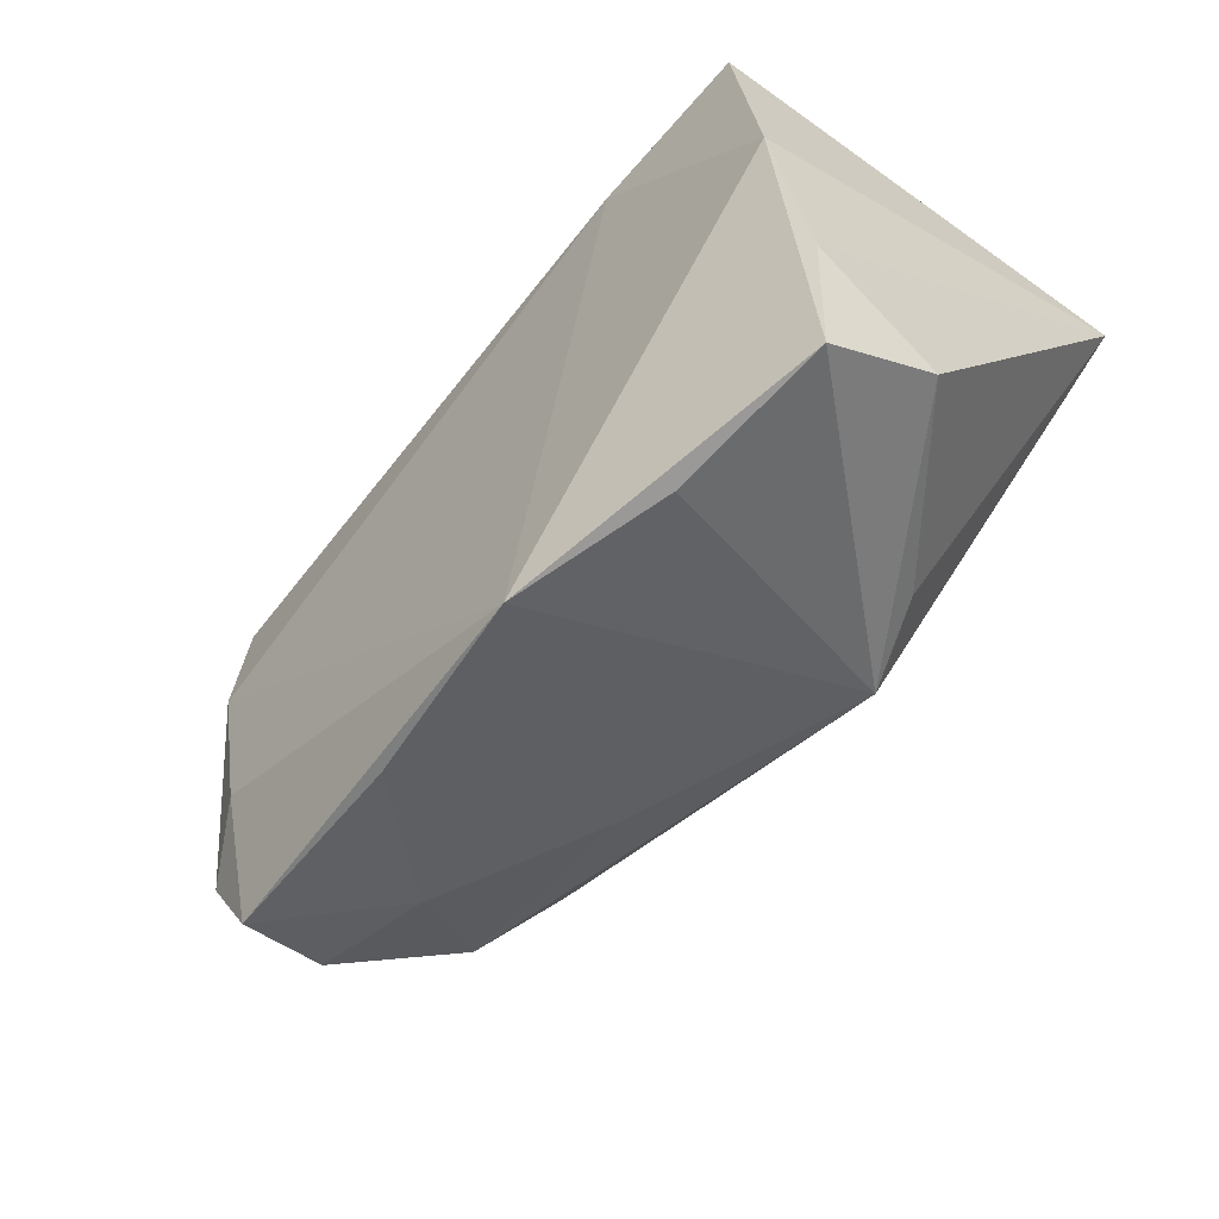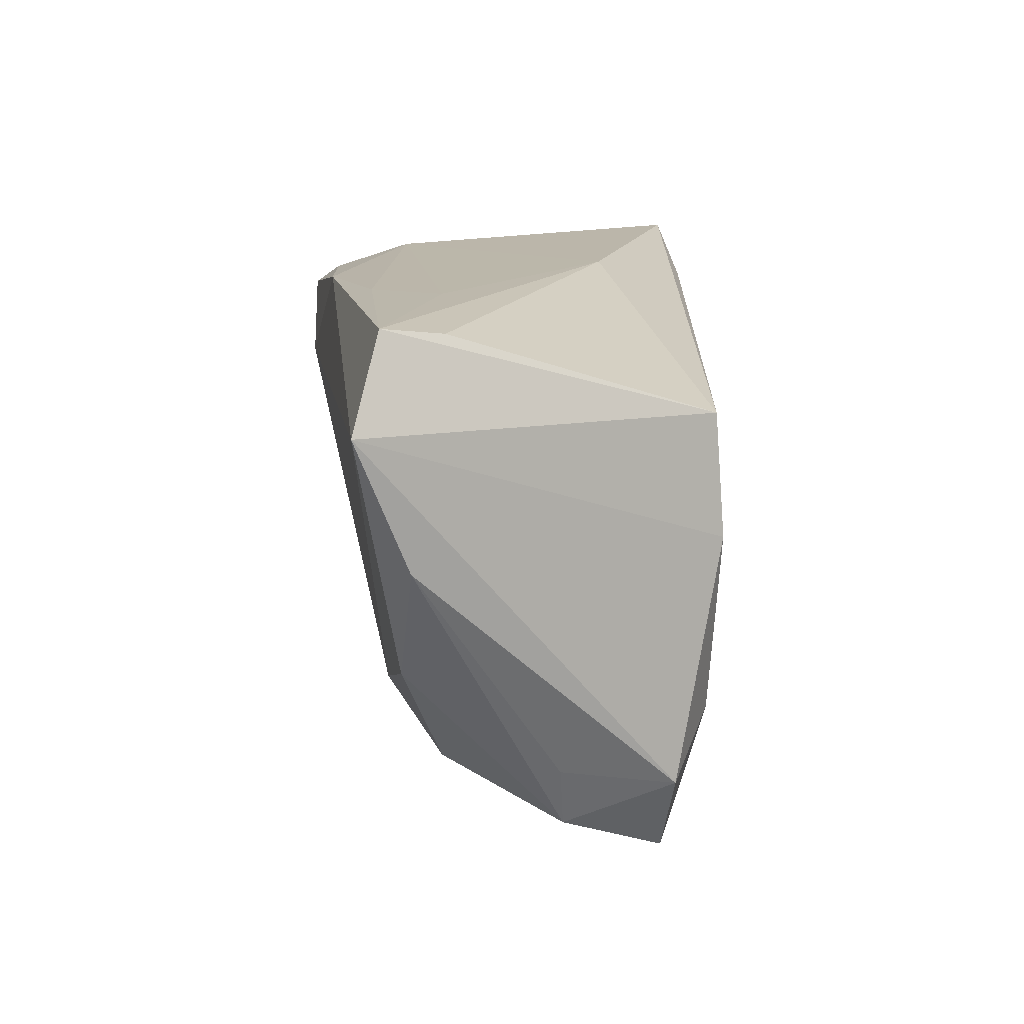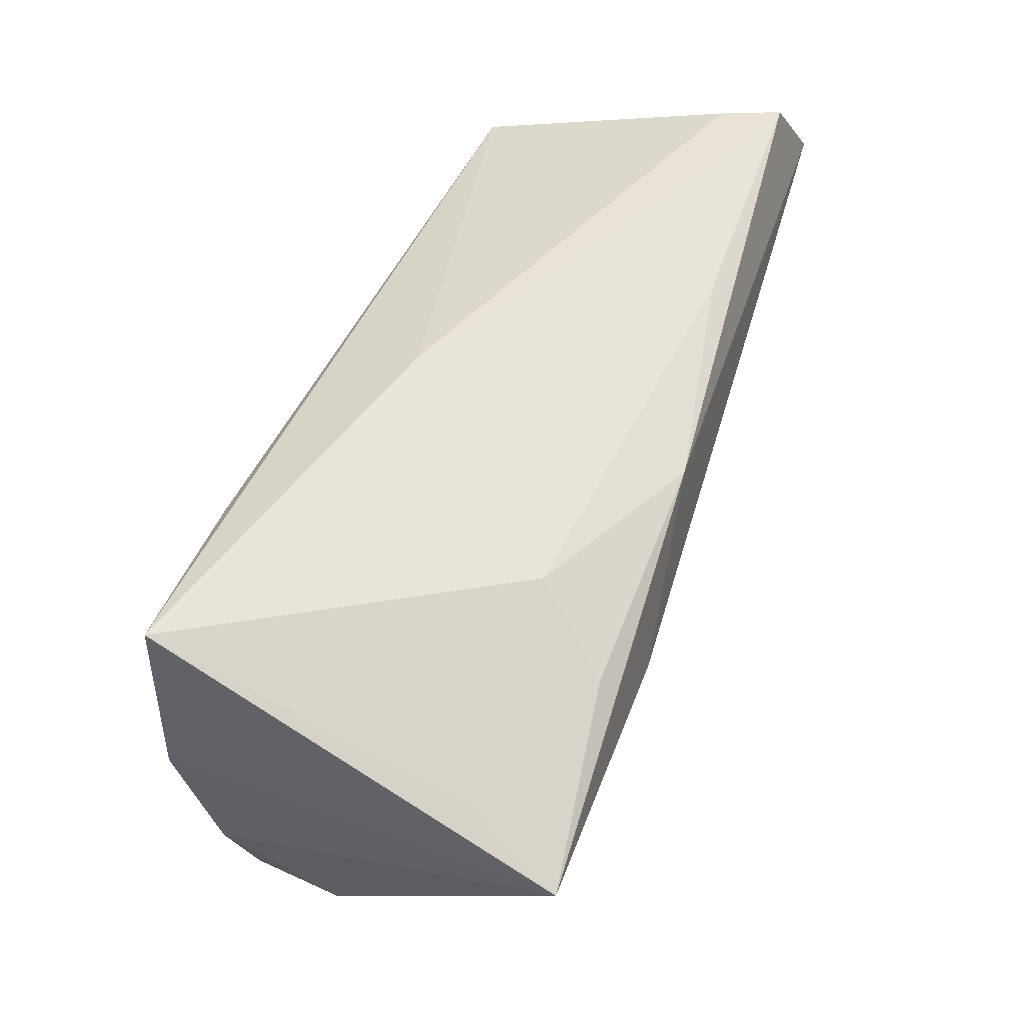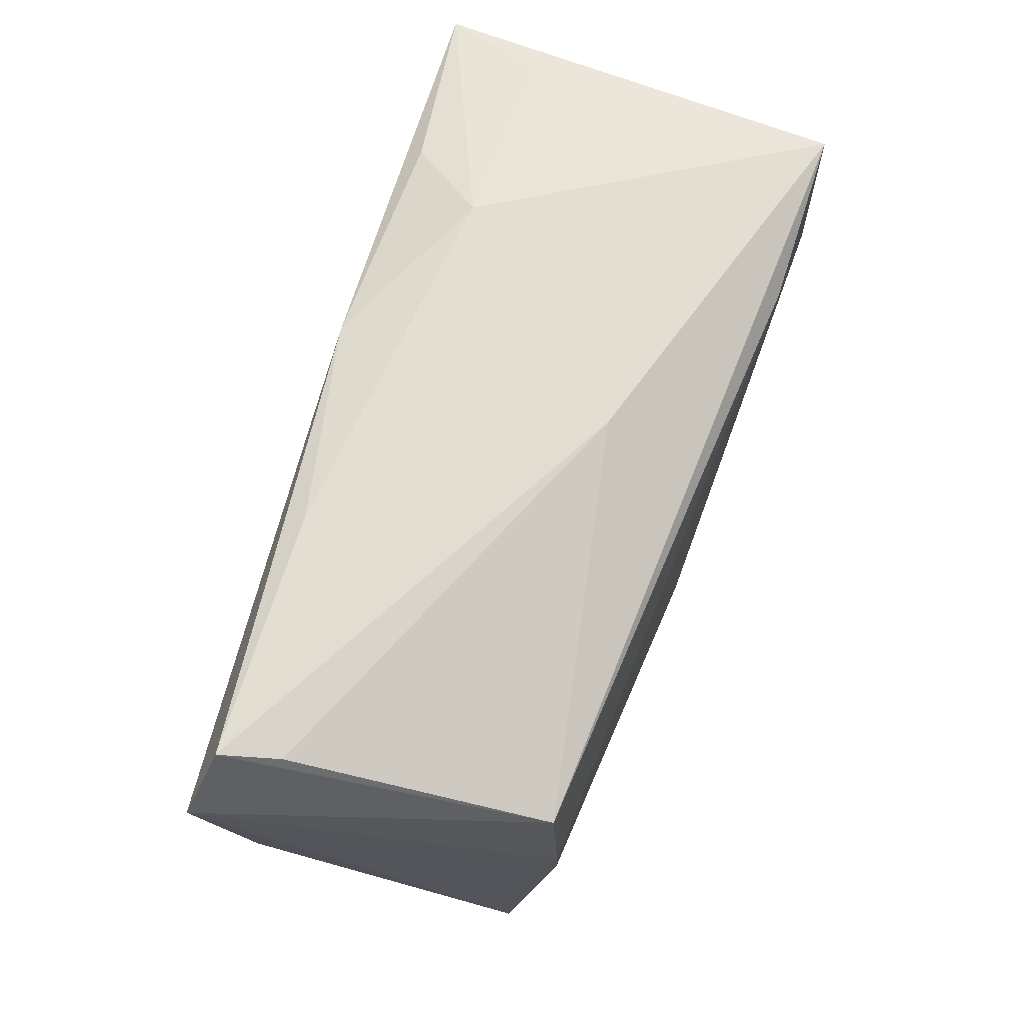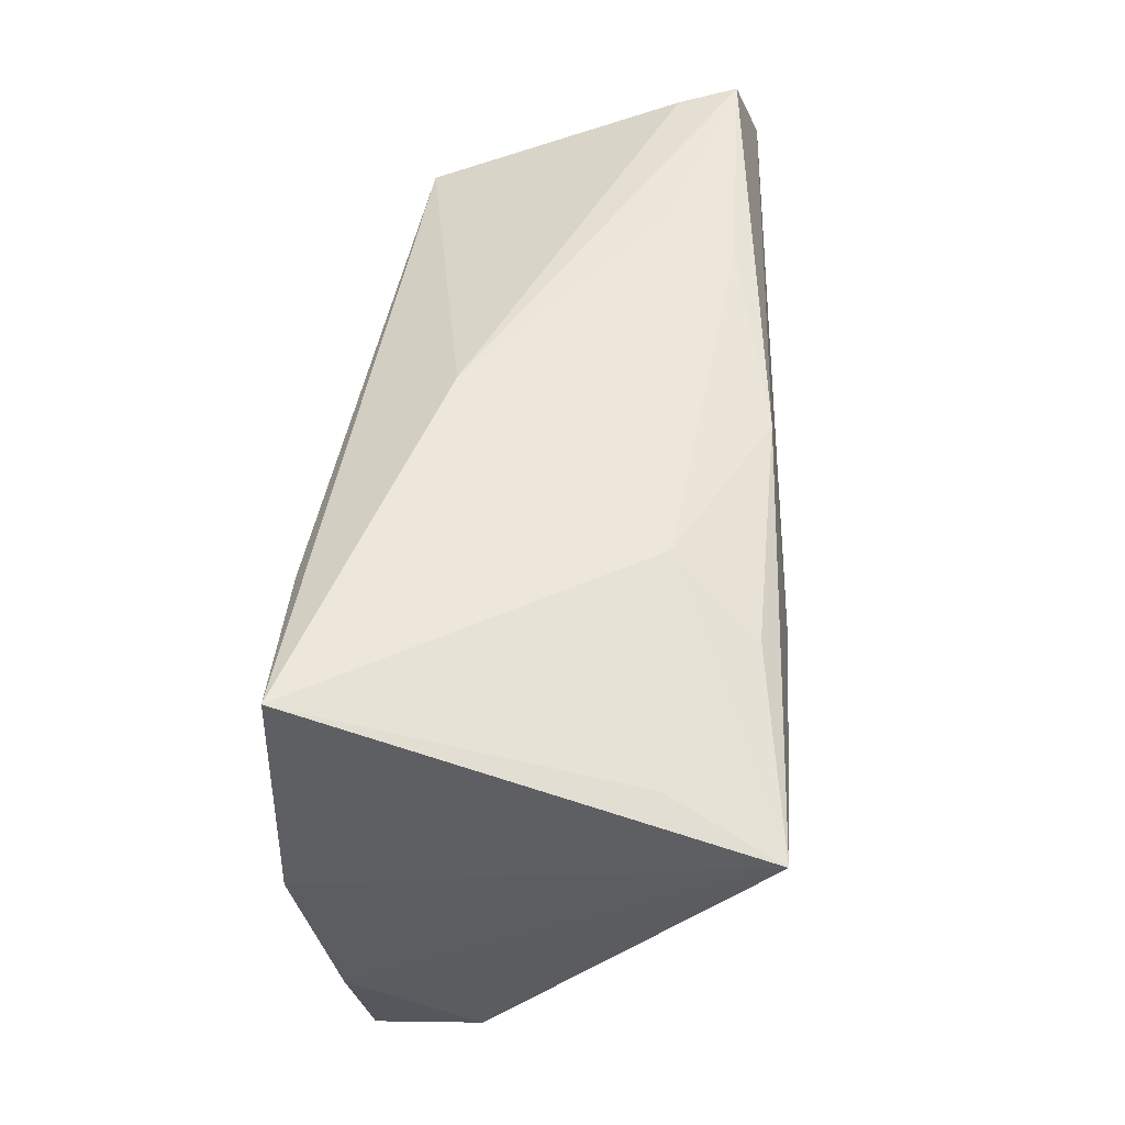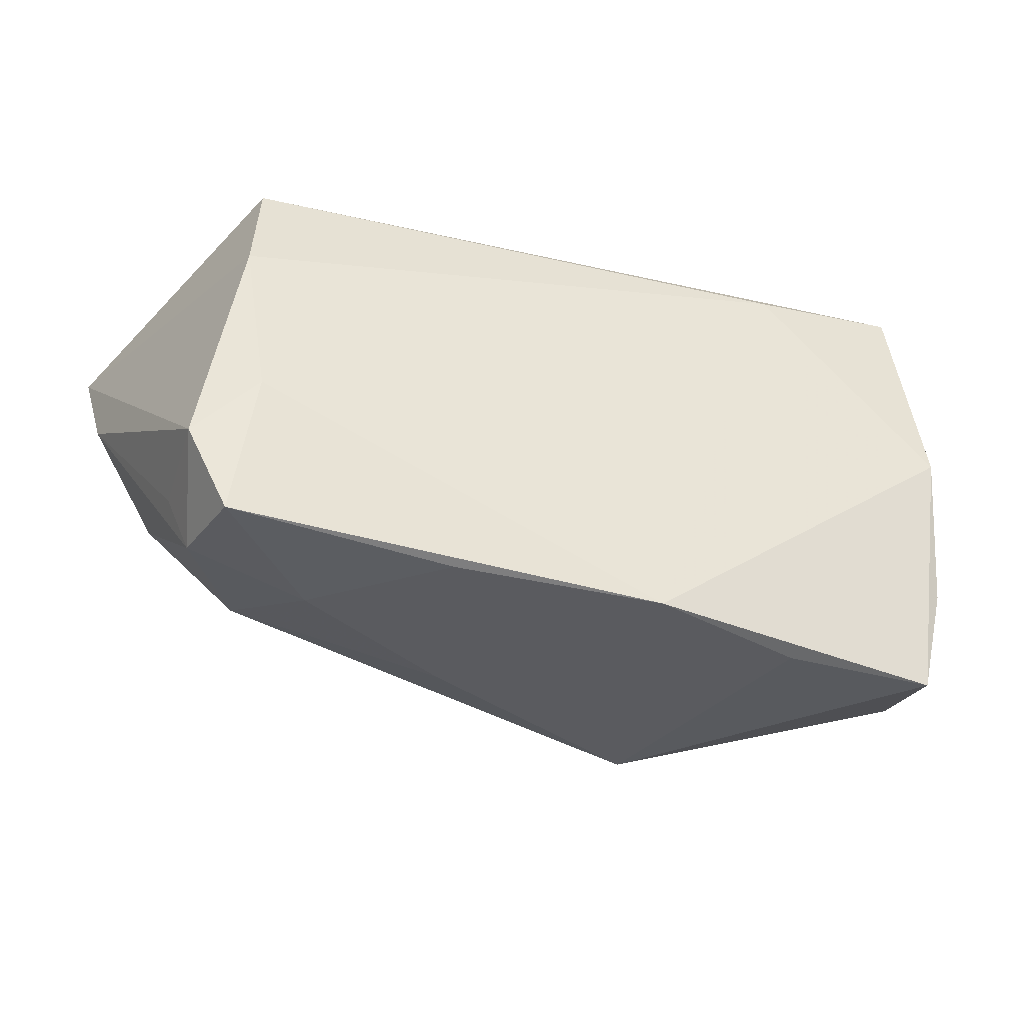
<metadata>
{"format":"obj","ext":"obj","renderer":"f3d","projection":"perspective","resolution":1024,"background":"white","views":[{"elev":-57.0,"azim":-133.8,"up":"+Y"},{"elev":14.0,"azim":85.4,"up":"+Y"},{"elev":60.6,"azim":-69.4,"up":"+Y"},{"elev":67.6,"azim":108.0,"up":"+Y"},{"elev":51.1,"azim":-85.9,"up":"+Y"},{"elev":-46.2,"azim":156.1,"up":"+Y"}]}
</metadata>
<code>
v 0.001626 0.02946 -0.01026
v -0.02141 0.02942 0.01443
v 0.02971 0.02927 0.01177
v -0.001267 0.02745 0.0248
v 0.04798 -0.01157 0.0176
v 0.05213 0.02805 0.01243
v 0.05418 0.02899 0.01959
v -0.006107 -0.03761 -0.02164
v 0.04728 0.018 -0.0181
v -0.02402 0.02451 -0.02501
v -0.02944 -0.02459 0.01344
v -0.04561 -0.033 -0.01758
v -0.04741 0.0009055 -0.02501
v 0.04941 -0.02351 -0.0005465
v 0.05735 0.002713 0.01659
v -0.05319 0.02011 0.02763
v 0.02883 -0.01818 0.01876
v 0.0103 -0.0303 0.008752
v -0.02085 0.01475 0.02769
v -0.01974 -0.02799 0.01779
v 0.03695 -0.02566 0.01254
v 0.05091 -0.02465 -0.01372
v 0.04639 -0.03095 -0.00118
v 0.05932 0.01812 0.02276
v 0.04809 0.003794 -0.01907
v -0.04859 -0.02573 -0.004194
v -0.02943 0.02538 0.02419
v 0.03099 -0.03247 7.939e-05
v -0.0481 -0.01888 -0.01995
v 0.0242 0.02915 0.01996
v 0.04411 -0.01781 -0.01826
v -0.02574 -0.03567 -0.0176
v -0.04743 0.02344 0.01479
v 0.01823 -0.03645 -0.01627
v -0.04395 0.02946 -0.02501
v 0.04513 -0.03461 -0.01295
f 16 20 19
f 24 7 4
f 16 19 4
f 4 19 24
f 8 12 13
f 16 35 13
f 11 20 16
f 8 20 32
f 32 12 8
f 20 12 32
f 8 13 10
f 10 13 35
f 9 35 1
f 9 10 35
f 9 7 24
f 16 4 27
f 1 35 2
f 2 27 4
f 16 27 2
f 16 13 29
f 29 13 12
f 1 7 6
f 6 9 1
f 7 9 6
f 23 5 21
f 21 28 23
f 34 20 8
f 30 4 7
f 30 2 4
f 33 35 16
f 16 2 33
f 33 2 35
f 16 29 26
f 26 29 12
f 26 11 16
f 26 12 20
f 20 11 26
f 15 22 24
f 24 5 15
f 15 5 23
f 25 9 24
f 24 22 25
f 8 10 25
f 10 9 25
f 20 21 17
f 17 21 5
f 17 19 20
f 24 19 17
f 17 5 24
f 18 21 20
f 28 21 18
f 20 34 18
f 18 34 28
f 23 28 36
f 28 34 36
f 36 22 23
f 36 34 8
f 1 2 3
f 2 30 3
f 3 7 1
f 3 30 7
f 23 22 14
f 14 15 23
f 22 15 14
f 8 25 31
f 31 25 22
f 31 36 8
f 22 36 31

</code>
